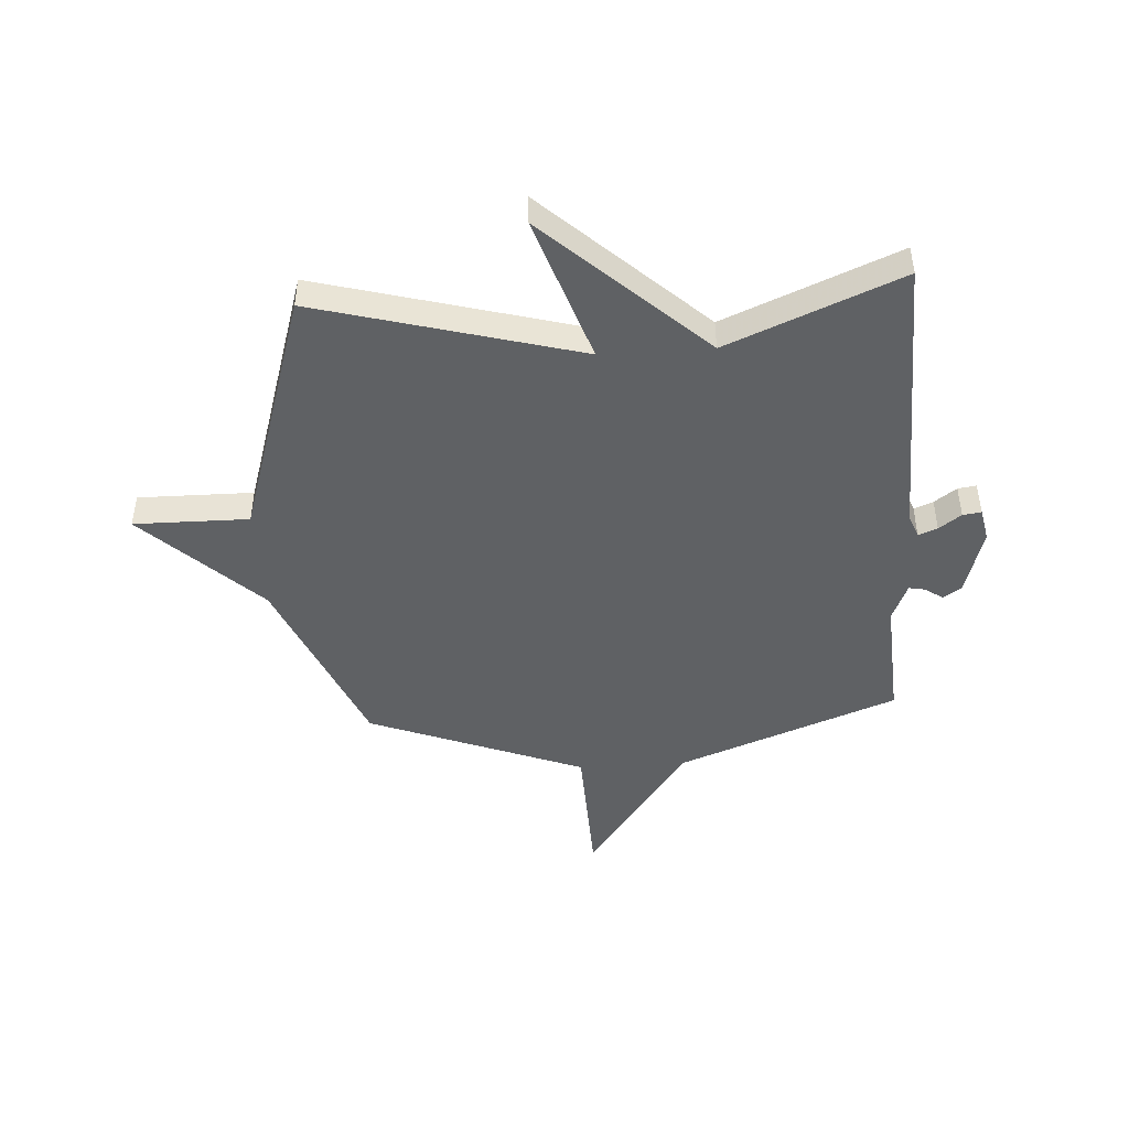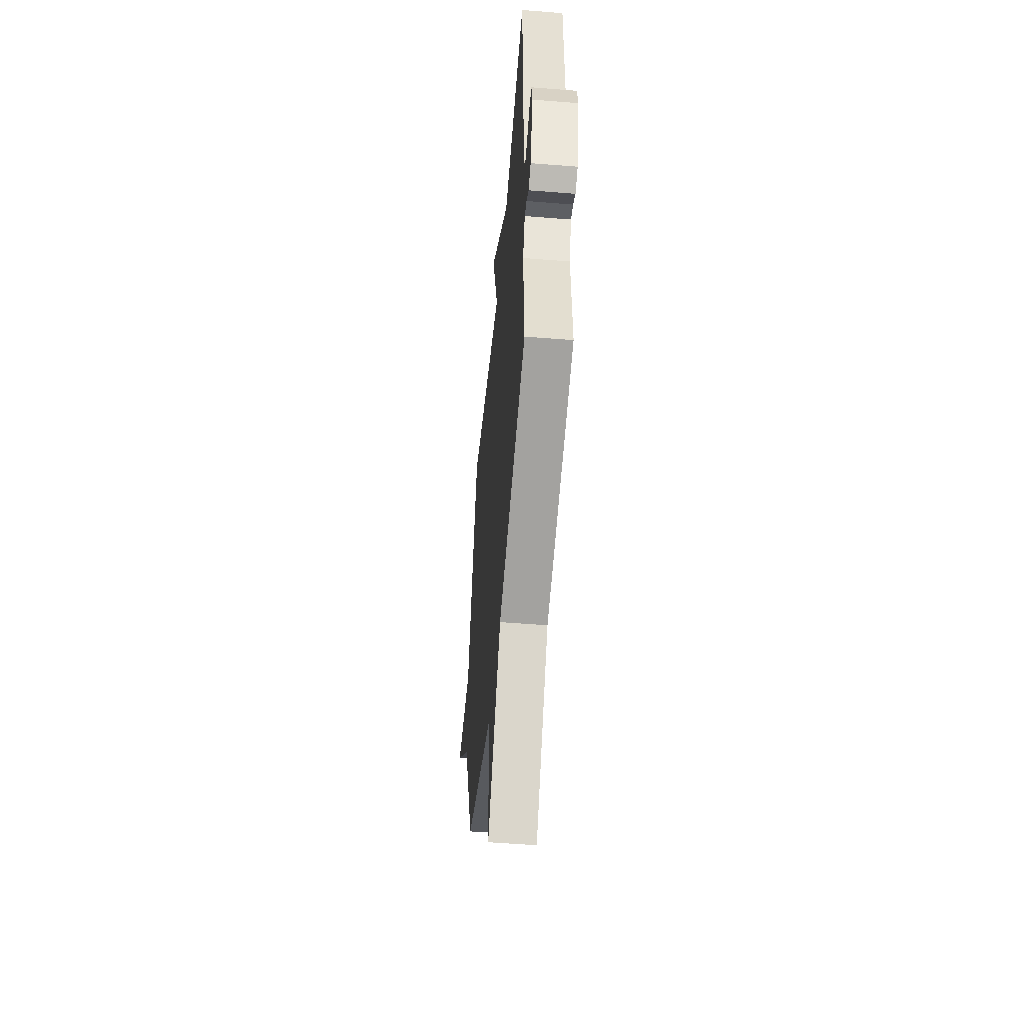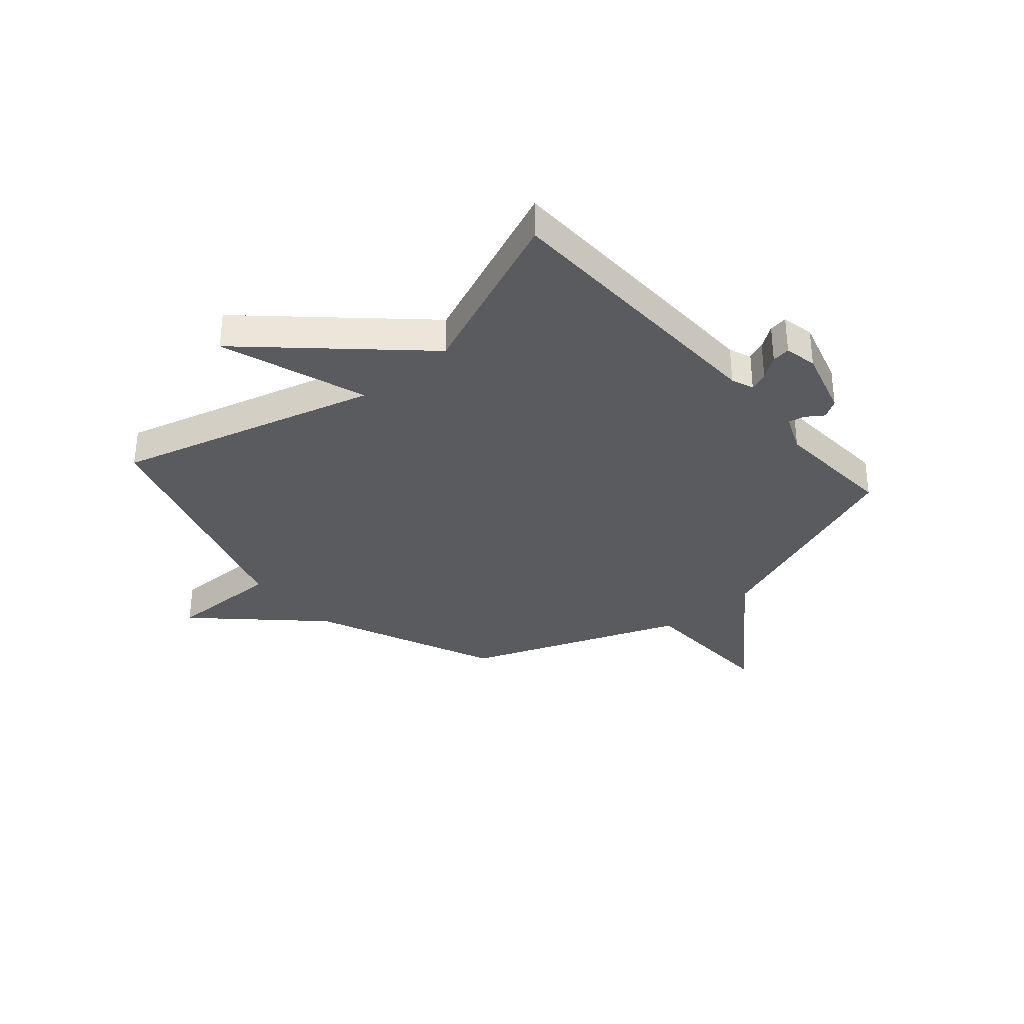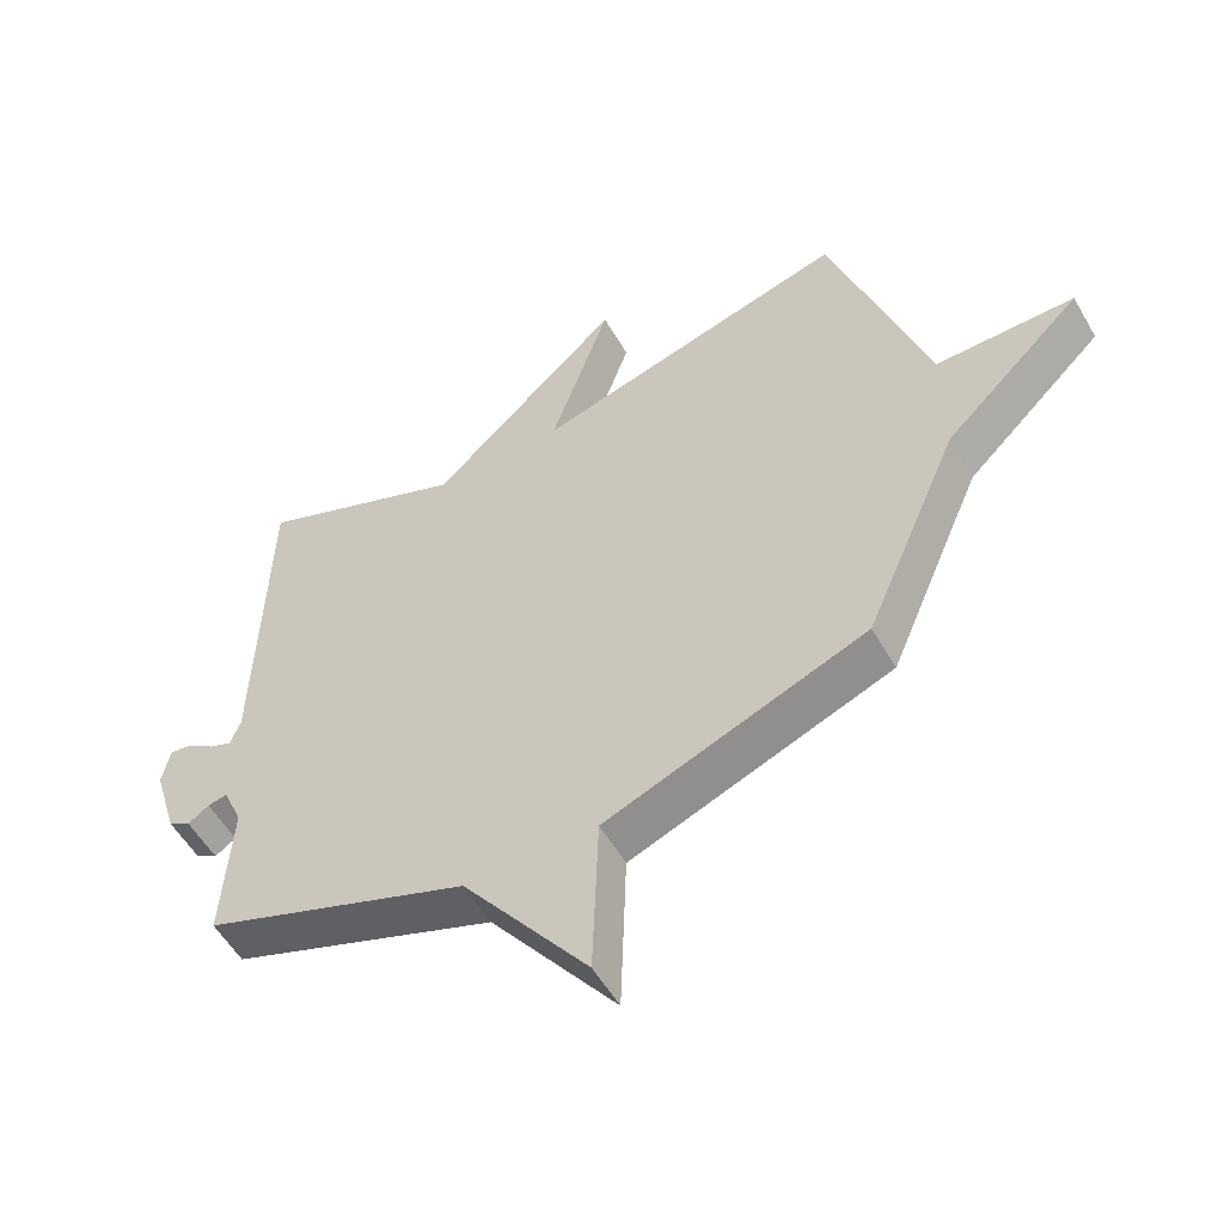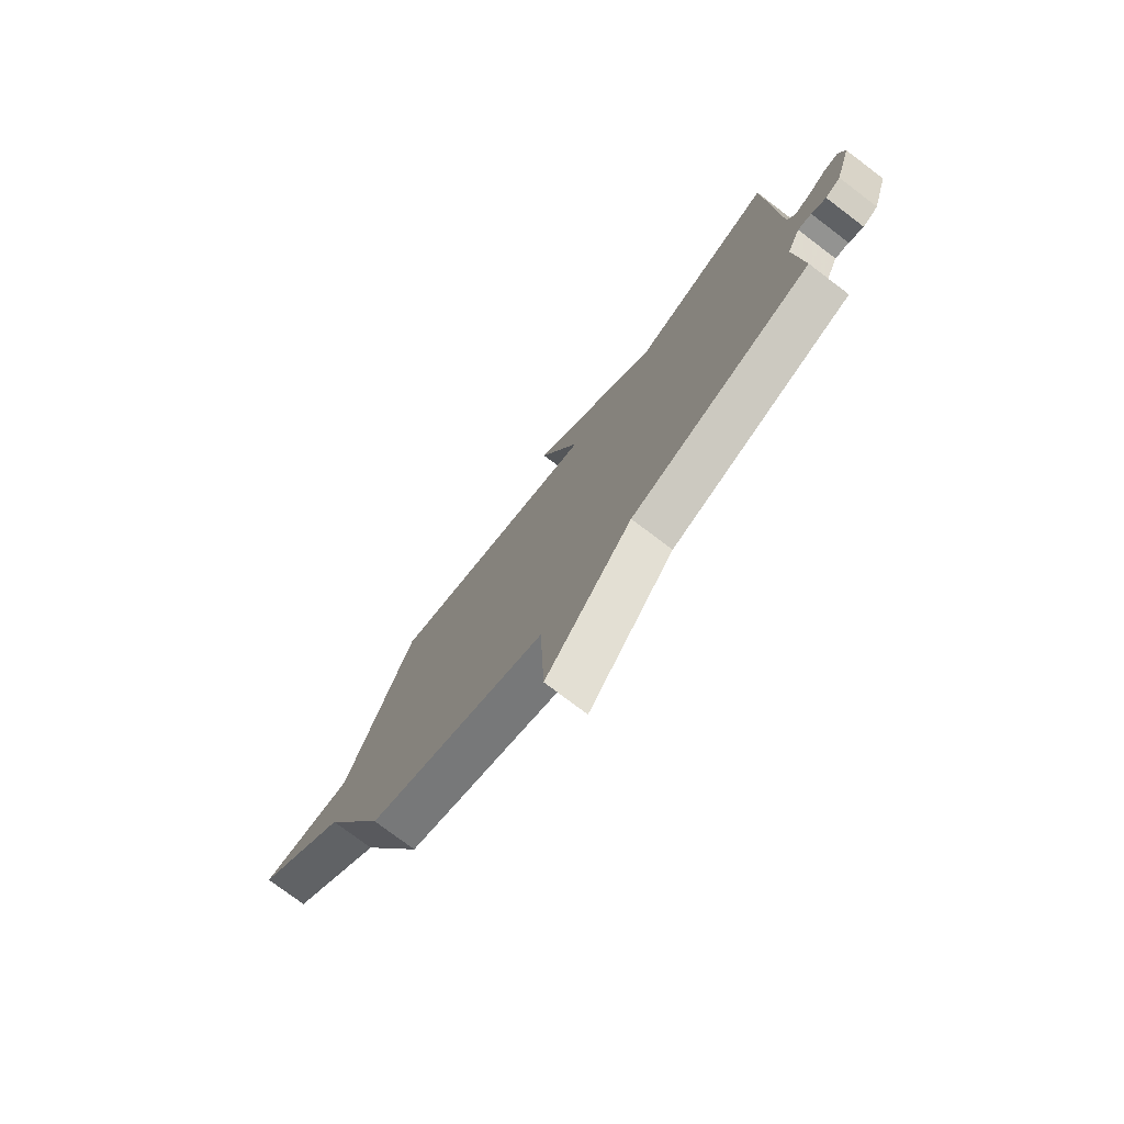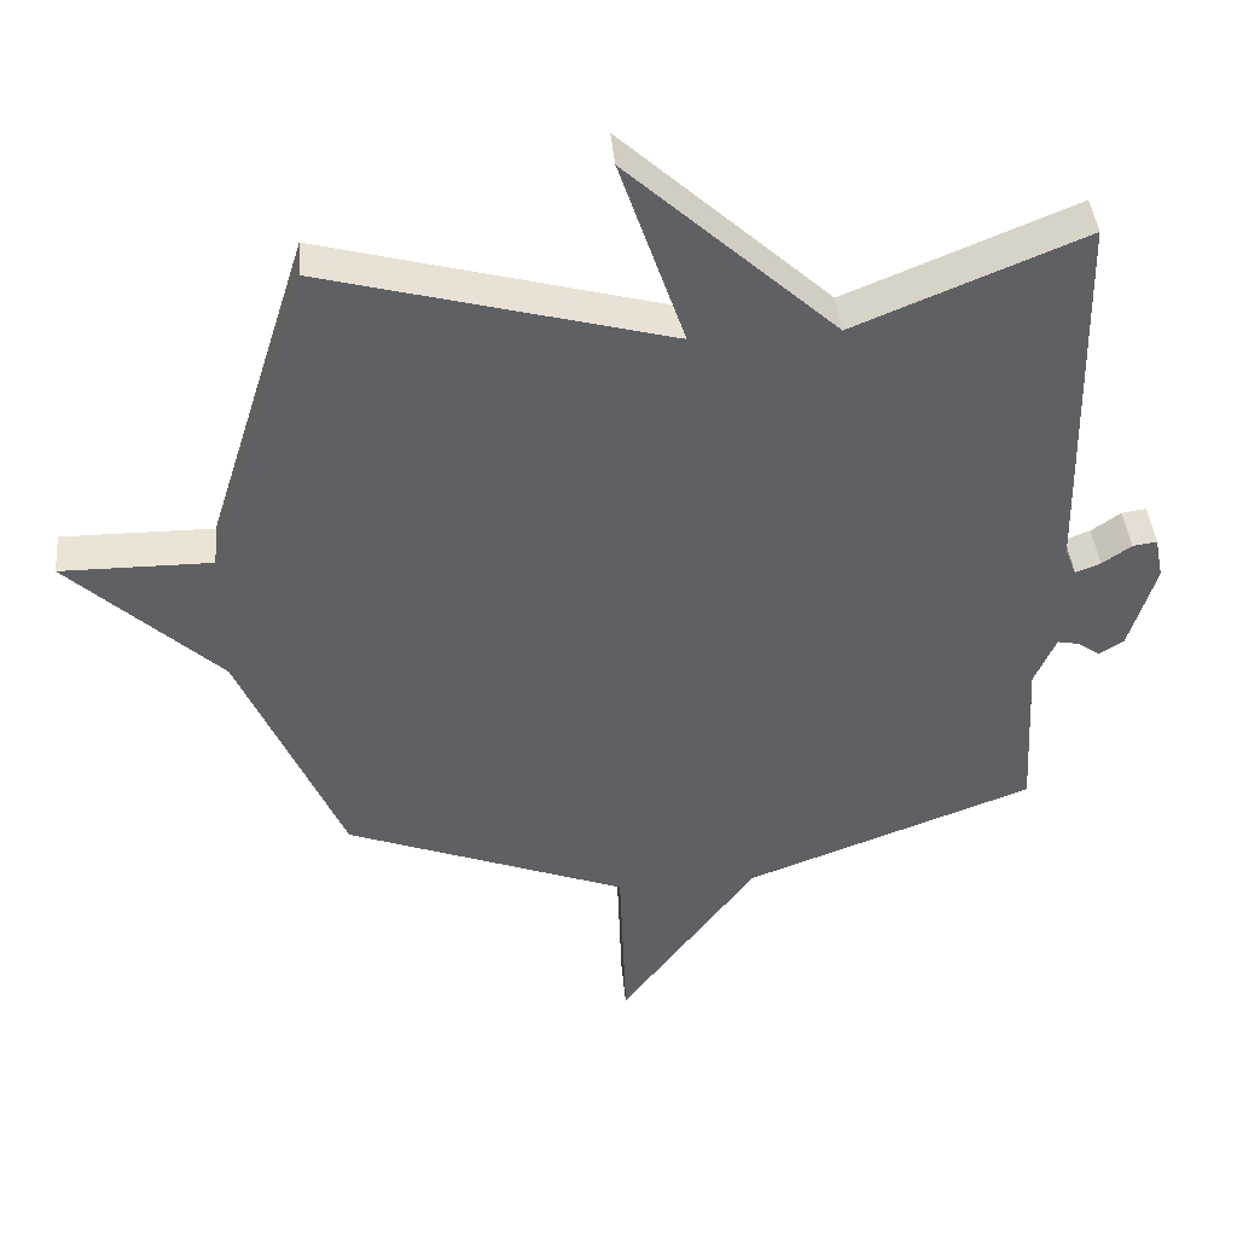
<metadata>
{"format":"obj","ext":"obj","renderer":"f3d","projection":"perspective","resolution":1024,"background":"white","views":[{"elev":-46.5,"azim":3.7,"up":"+Y"},{"elev":-51.6,"azim":85.0,"up":"+Z"},{"elev":-33.4,"azim":40.9,"up":"+Y"},{"elev":-55.1,"azim":-150.4,"up":"+Z"},{"elev":-76.8,"azim":52.9,"up":"+Z"},{"elev":42.5,"azim":-5.3,"up":"+Z"}]}
</metadata>
<code>
v -0.5 0.07 -0.5
v -0.645 0.07 -0.16
v -0.856 0.07 0.042
v -0.645 0.07 0.04
v -0.5 0.07 0.5
v -0.019 0.07 0.368
v -0.11 0.07 0.638
v 0.181 0.07 0.368
v 0.5 0.07 0.5
v 0.512 0.07 -0.033
v 0.528 0.07 -0.074
v 0.563 0.07 -0.06
v 0.604 0.07 -0.031
v 0.638 0.07 -0.026
v 0.65 0.07 -0.086
v 0.613 0.07 -0.211
v 0.579 0.07 -0.232
v 0.547 0.07 -0.21
v 0.517 0.07 -0.204
v 0.487 0.07 -0.274
v 0.5 0.07 -0.5
v 0.096 0.07 -0.653
v -0.095 0.07 -0.915
v -0.104 0.07 -0.653
v -0.5 0 -0.5
v -0.645 0 -0.16
v -0.856 0 0.042
v -0.645 0 0.04
v -0.5 0 0.5
v -0.019 0 0.368
v -0.11 0 0.638
v 0.181 0 0.368
v 0.5 0 0.5
v 0.512 0 -0.033
v 0.528 0 -0.074
v 0.563 0 -0.06
v 0.604 0 -0.031
v 0.638 0 -0.026
v 0.65 0 -0.086
v 0.613 0 -0.211
v 0.579 0 -0.232
v 0.547 0 -0.21
v 0.517 0 -0.204
v 0.487 0 -0.274
v 0.5 0 -0.5
v 0.096 0 -0.653
v -0.095 0 -0.915
v -0.104 0 -0.653
f 22 23 24
f 24 1 2
f 22 24 2
f 21 22 2
f 20 21 2
f 2 3 4
f 20 2 4
f 19 20 4
f 4 5 6
f 19 4 6
f 18 19 6
f 16 17 18
f 15 16 18
f 14 15 18
f 13 14 18
f 12 13 18
f 11 12 18
f 6 7 8
f 18 6 8
f 11 18 8
f 10 11 8
f 8 9 10
f 48 47 46
f 26 25 48
f 26 48 46
f 26 46 45
f 26 45 44
f 28 27 26
f 28 26 44
f 28 44 43
f 30 29 28
f 30 28 43
f 30 43 42
f 42 41 40
f 42 40 39
f 42 39 38
f 42 38 37
f 42 37 36
f 42 36 35
f 32 31 30
f 32 30 42
f 32 42 35
f 32 35 34
f 34 33 32
f 1 25 26 2
f 2 26 27 3
f 3 27 28 4
f 4 28 29 5
f 5 29 30 6
f 6 30 31 7
f 7 31 32 8
f 8 32 33 9
f 9 33 34 10
f 10 34 35 11
f 11 35 36 12
f 12 36 37 13
f 13 37 38 14
f 14 38 39 15
f 15 39 40 16
f 16 40 41 17
f 17 41 42 18
f 18 42 43 19
f 19 43 44 20
f 20 44 45 21
f 21 45 46 22
f 22 46 47 23
f 23 47 48 24
f 24 48 25 1

</code>
